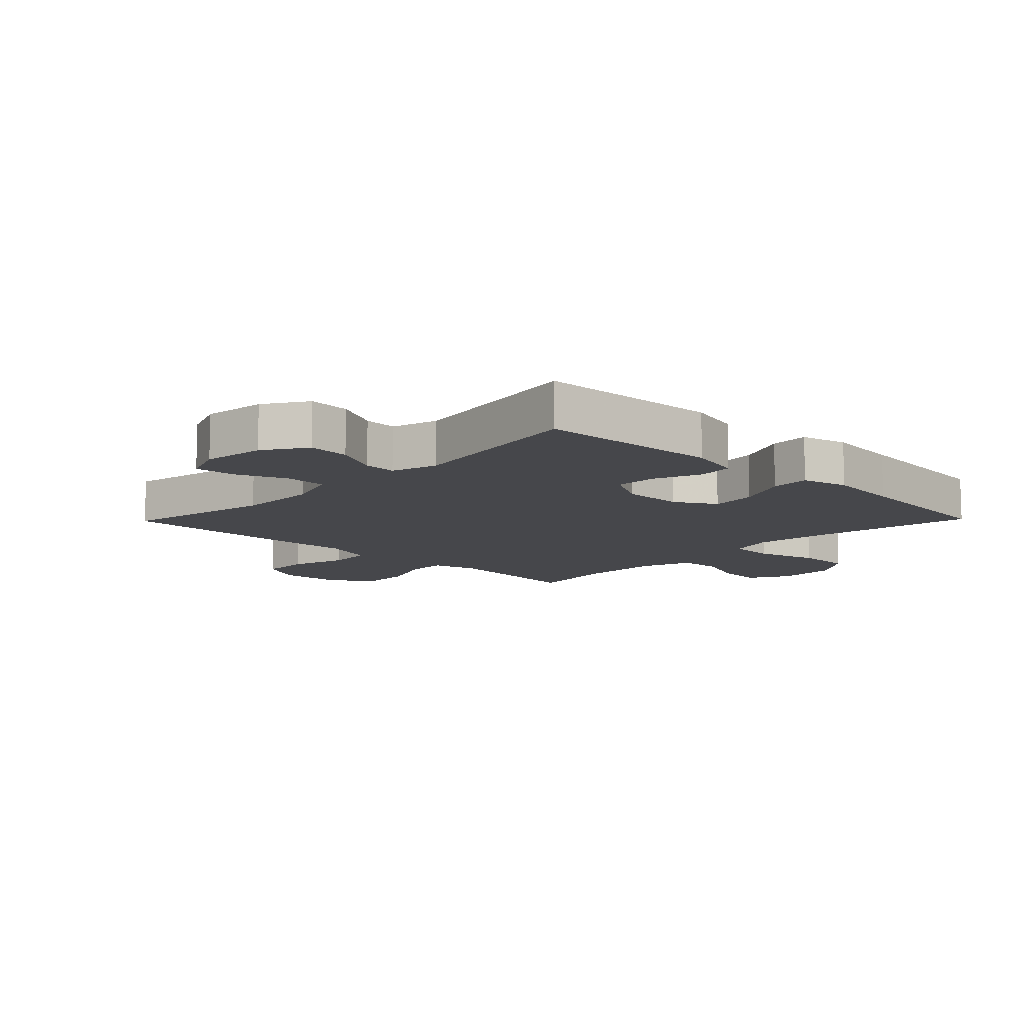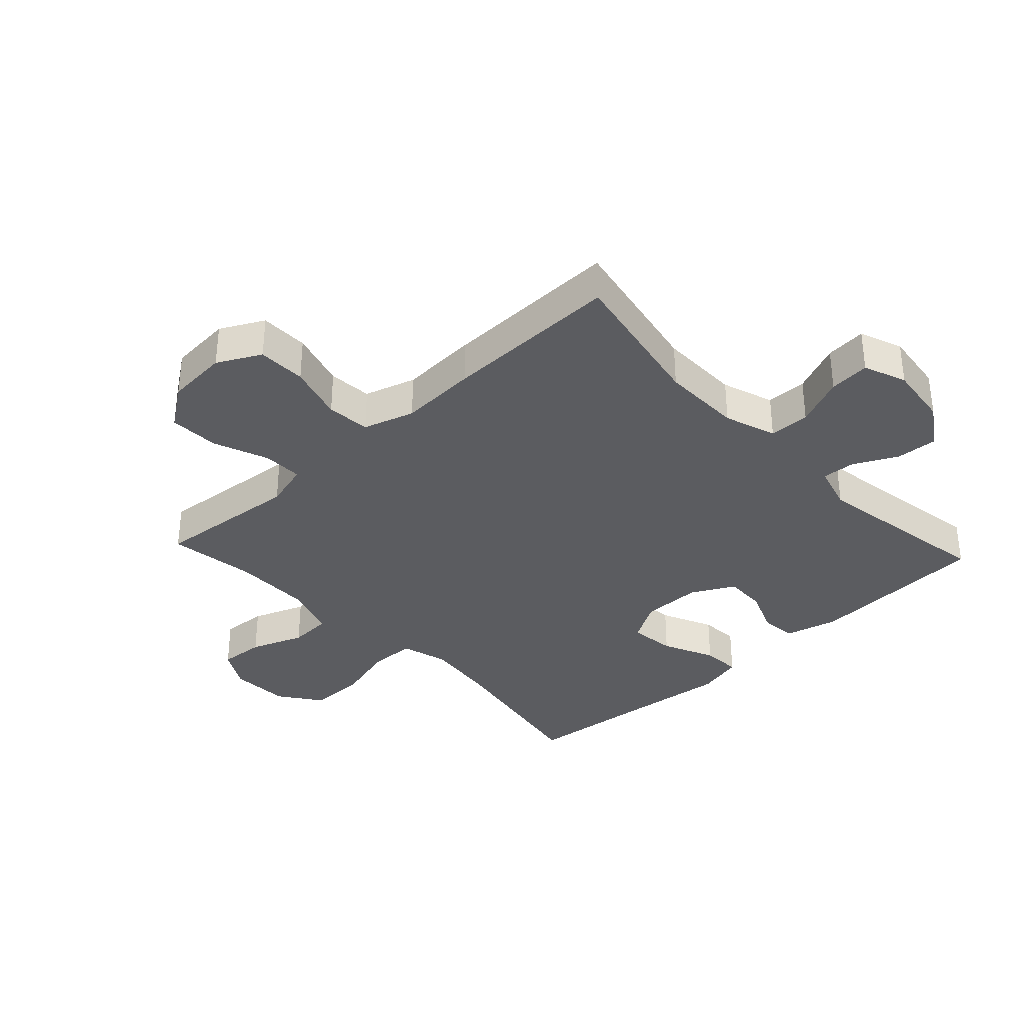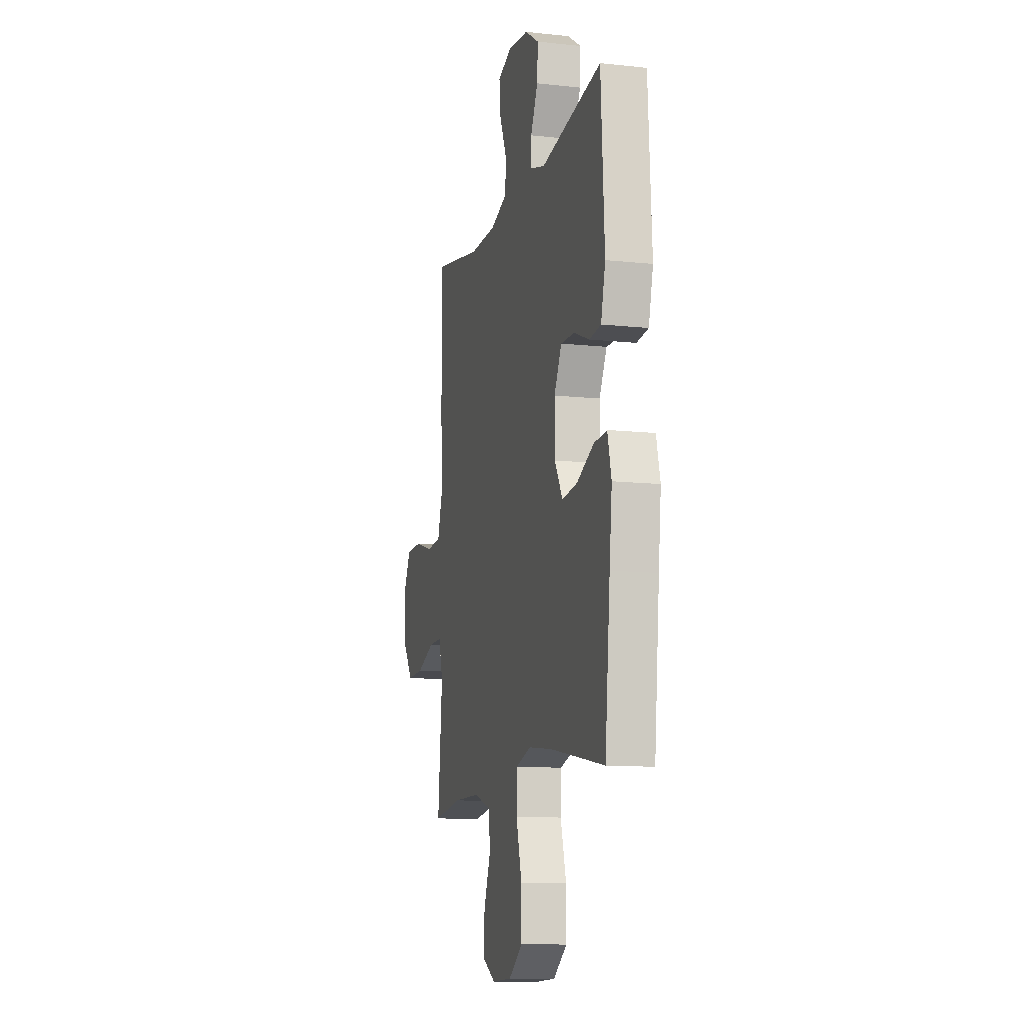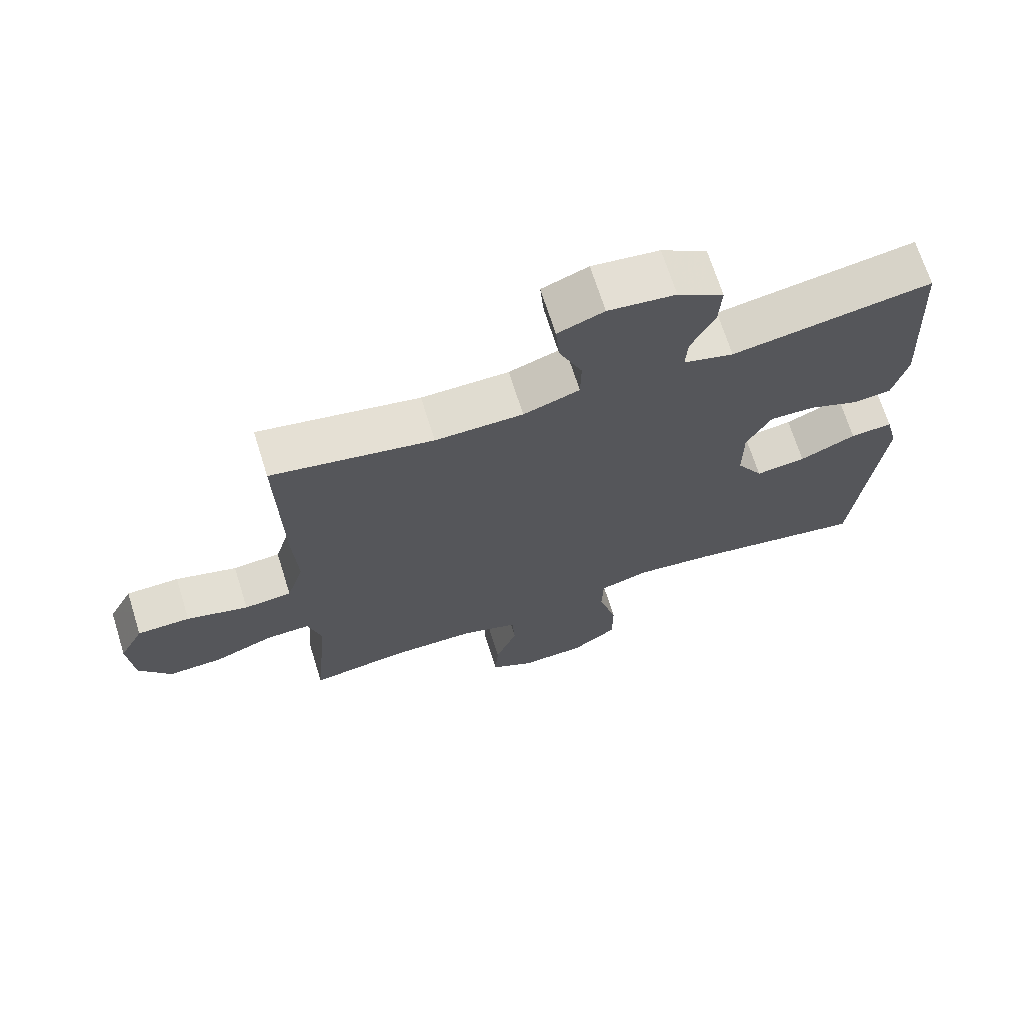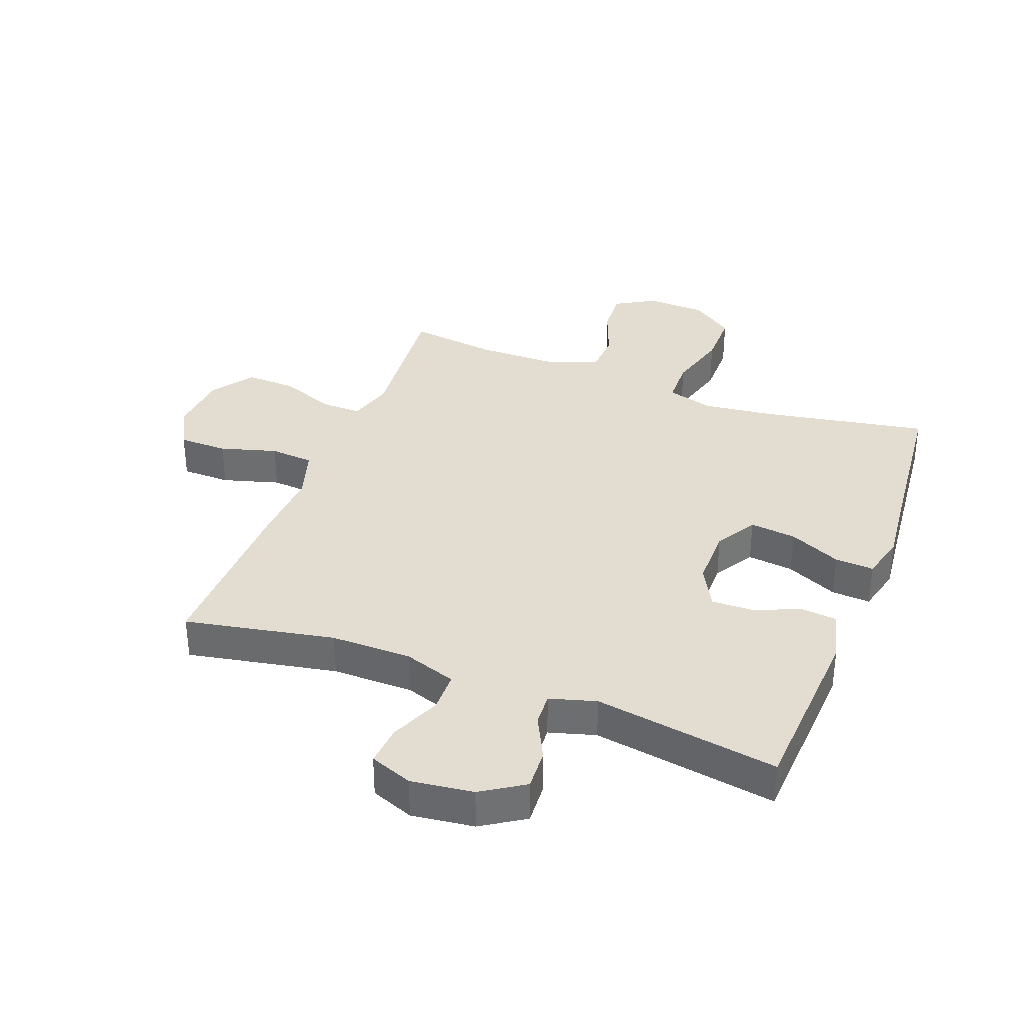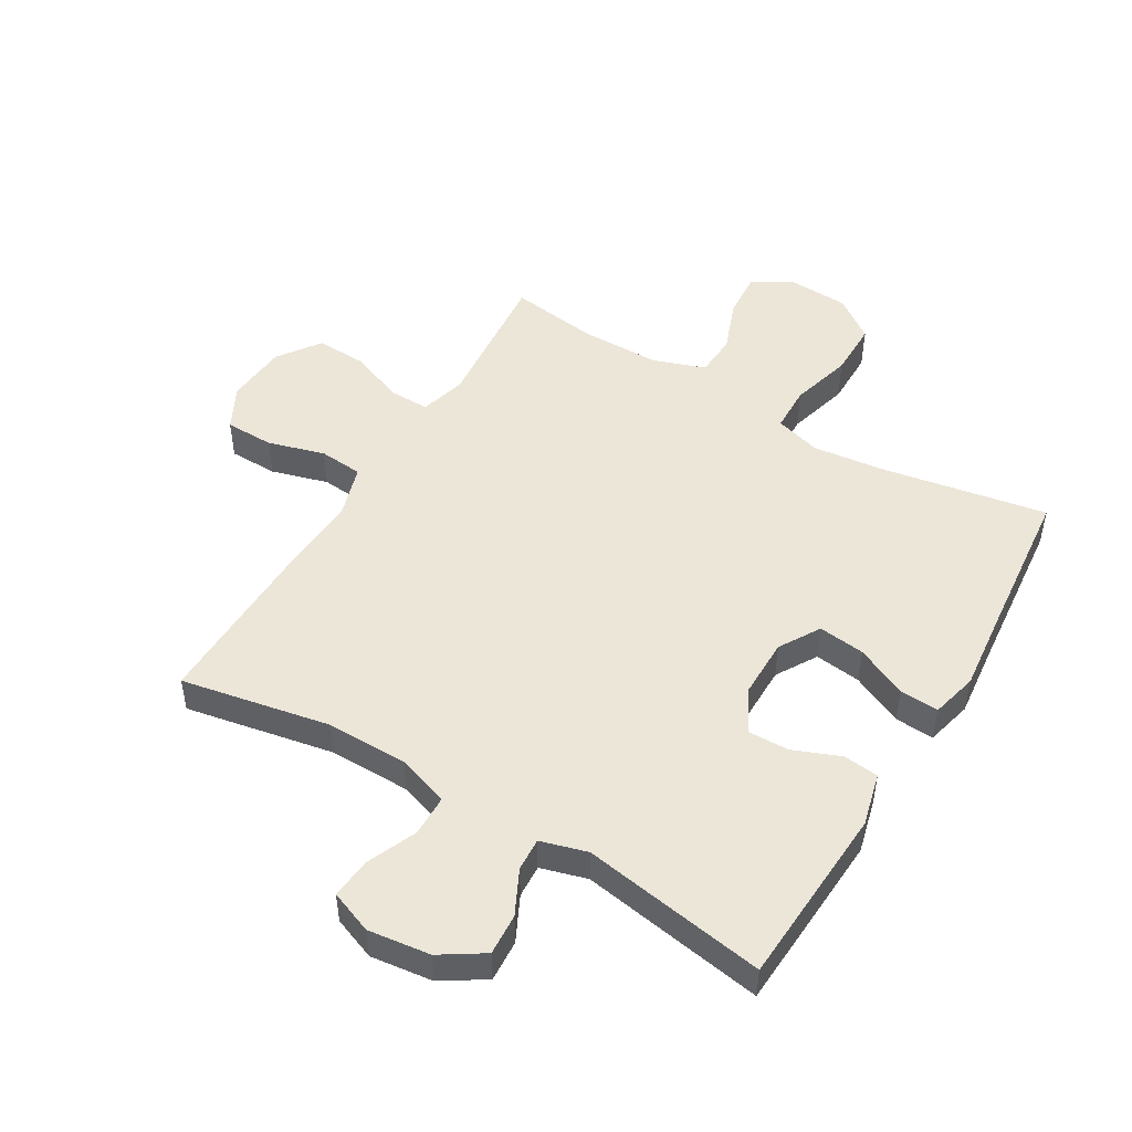
<metadata>
{"format":"obj","ext":"obj","renderer":"f3d","projection":"perspective","resolution":1024,"background":"white","views":[{"elev":-10.7,"azim":45.8,"up":"+Y"},{"elev":-34.6,"azim":-47.0,"up":"+Y"},{"elev":-11.5,"azim":75.3,"up":"+Z"},{"elev":69.3,"azim":-17.5,"up":"+Z"},{"elev":35.2,"azim":20.8,"up":"+Y"},{"elev":49.1,"azim":30.8,"up":"+Y"}]}
</metadata>
<code>
v -0.5 0.07 -0.5
v -0.489 0.07 -0.379
v -0.478 0.07 -0.26
v -0.499 0.07 -0.185
v -0.565 0.07 -0.186
v -0.655 0.07 -0.221
v -0.738 0.07 -0.224
v -0.787 0.07 -0.155
v -0.795 0.07 -0.053
v -0.758 0.07 0.018
v -0.678 0.07 0.019
v -0.585 0.07 -0.008
v -0.513 0.07 -0.002
v -0.487 0.07 0.082
v -0.494 0.07 0.209
v -0.5 0.07 0.5
v -0.255 0.07 0.453
v -0.122 0.07 0.454
v -0.037 0.07 0.483
v -0.036 0.07 0.55
v -0.071 0.07 0.632
v -0.077 0.07 0.699
v -0.007 0.07 0.726
v 0.095 0.07 0.713
v 0.165 0.07 0.668
v 0.161 0.07 0.6
v 0.125 0.07 0.527
v 0.122 0.07 0.473
v 0.198 0.07 0.451
v 0.5 0.07 0.5
v 0.517 0.07 0.202
v 0.495 0.07 0.115
v 0.437 0.07 0.109
v 0.36 0.07 0.14
v 0.292 0.07 0.142
v 0.255 0.07 0.072
v 0.255 0.07 -0.027
v 0.295 0.07 -0.094
v 0.371 0.07 -0.085
v 0.456 0.07 -0.046
v 0.52 0.07 -0.042
v 0.539 0.07 -0.118
v 0.526 0.07 -0.239
v 0.5 0.07 -0.5
v 0.228 0.07 -0.451
v 0.111 0.07 -0.437
v 0.035 0.07 -0.459
v 0.033 0.07 -0.535
v 0.061 0.07 -0.636
v 0.061 0.07 -0.727
v -0.008 0.07 -0.777
v -0.106 0.07 -0.781
v -0.172 0.07 -0.743
v -0.167 0.07 -0.668
v -0.134 0.07 -0.581
v -0.138 0.07 -0.511
v -0.224 0.07 -0.481
v -0.356 0.07 -0.48
v -0.5 0 -0.5
v -0.489 0 -0.379
v -0.478 0 -0.26
v -0.499 0 -0.185
v -0.565 0 -0.186
v -0.655 0 -0.221
v -0.738 0 -0.224
v -0.787 0 -0.155
v -0.795 0 -0.053
v -0.758 0 0.018
v -0.678 0 0.019
v -0.585 0 -0.008
v -0.513 0 -0.002
v -0.487 0 0.082
v -0.494 0 0.209
v -0.5 0 0.5
v -0.255 0 0.453
v -0.122 0 0.454
v -0.037 0 0.483
v -0.036 0 0.55
v -0.071 0 0.632
v -0.077 0 0.699
v -0.007 0 0.726
v 0.095 0 0.713
v 0.165 0 0.668
v 0.161 0 0.6
v 0.125 0 0.527
v 0.122 0 0.473
v 0.198 0 0.451
v 0.5 0 0.5
v 0.517 0 0.202
v 0.495 0 0.115
v 0.437 0 0.109
v 0.36 0 0.14
v 0.292 0 0.142
v 0.255 0 0.072
v 0.255 0 -0.027
v 0.295 0 -0.094
v 0.371 0 -0.085
v 0.456 0 -0.046
v 0.52 0 -0.042
v 0.539 0 -0.118
v 0.526 0 -0.239
v 0.5 0 -0.5
v 0.228 0 -0.451
v 0.111 0 -0.437
v 0.035 0 -0.459
v 0.033 0 -0.535
v 0.061 0 -0.636
v 0.061 0 -0.727
v -0.008 0 -0.777
v -0.106 0 -0.781
v -0.172 0 -0.743
v -0.167 0 -0.668
v -0.134 0 -0.581
v -0.138 0 -0.511
v -0.224 0 -0.481
v -0.356 0 -0.48
f 52 53 54 55
f 52 55 56
f 51 52 56
f 48 49 50 51
f 47 48 51 56
f 43 44 45
f 43 45 46
f 42 43 46 47
f 39 40 41 42
f 38 39 42 47
f 31 32 33 34
f 29 30 31 34
f 28 29 34 35
f 24 25 26 27
f 24 27 28
f 23 24 28
f 20 21 22 23
f 19 20 23 28
f 18 19 28 35
f 14 15 16 17
f 13 14 17 18
f 9 10 11 12
f 9 12 13
f 8 9 13
f 5 6 7 8
f 4 5 8 13
f 3 4 13 18
f 58 1 2 3
f 57 58 3 18
f 37 38 47 56
f 36 37 56 57
f 18 35 36 57
f 113 112 111 110
f 114 113 110
f 114 110 109
f 109 108 107 106
f 114 109 106 105
f 103 102 101
f 104 103 101
f 105 104 101 100
f 100 99 98 97
f 105 100 97 96
f 92 91 90 89
f 92 89 88 87
f 93 92 87 86
f 85 84 83 82
f 86 85 82
f 86 82 81
f 81 80 79 78
f 86 81 78 77
f 93 86 77 76
f 75 74 73 72
f 76 75 72 71
f 70 69 68 67
f 71 70 67
f 71 67 66
f 66 65 64 63
f 71 66 63 62
f 76 71 62 61
f 61 60 59 116
f 76 61 116 115
f 114 105 96 95
f 115 114 95 94
f 115 94 93 76
f 1 59 60 2
f 2 60 61 3
f 3 61 62 4
f 4 62 63 5
f 5 63 64 6
f 6 64 65 7
f 7 65 66 8
f 8 66 67 9
f 9 67 68 10
f 10 68 69 11
f 11 69 70 12
f 12 70 71 13
f 13 71 72 14
f 14 72 73 15
f 15 73 74 16
f 16 74 75 17
f 17 75 76 18
f 18 76 77 19
f 19 77 78 20
f 20 78 79 21
f 21 79 80 22
f 22 80 81 23
f 23 81 82 24
f 24 82 83 25
f 25 83 84 26
f 26 84 85 27
f 27 85 86 28
f 28 86 87 29
f 29 87 88 30
f 30 88 89 31
f 31 89 90 32
f 32 90 91 33
f 33 91 92 34
f 34 92 93 35
f 35 93 94 36
f 36 94 95 37
f 37 95 96 38
f 38 96 97 39
f 39 97 98 40
f 40 98 99 41
f 41 99 100 42
f 42 100 101 43
f 43 101 102 44
f 44 102 103 45
f 45 103 104 46
f 46 104 105 47
f 47 105 106 48
f 48 106 107 49
f 49 107 108 50
f 50 108 109 51
f 51 109 110 52
f 52 110 111 53
f 53 111 112 54
f 54 112 113 55
f 55 113 114 56
f 56 114 115 57
f 57 115 116 58
f 58 116 59 1

</code>
